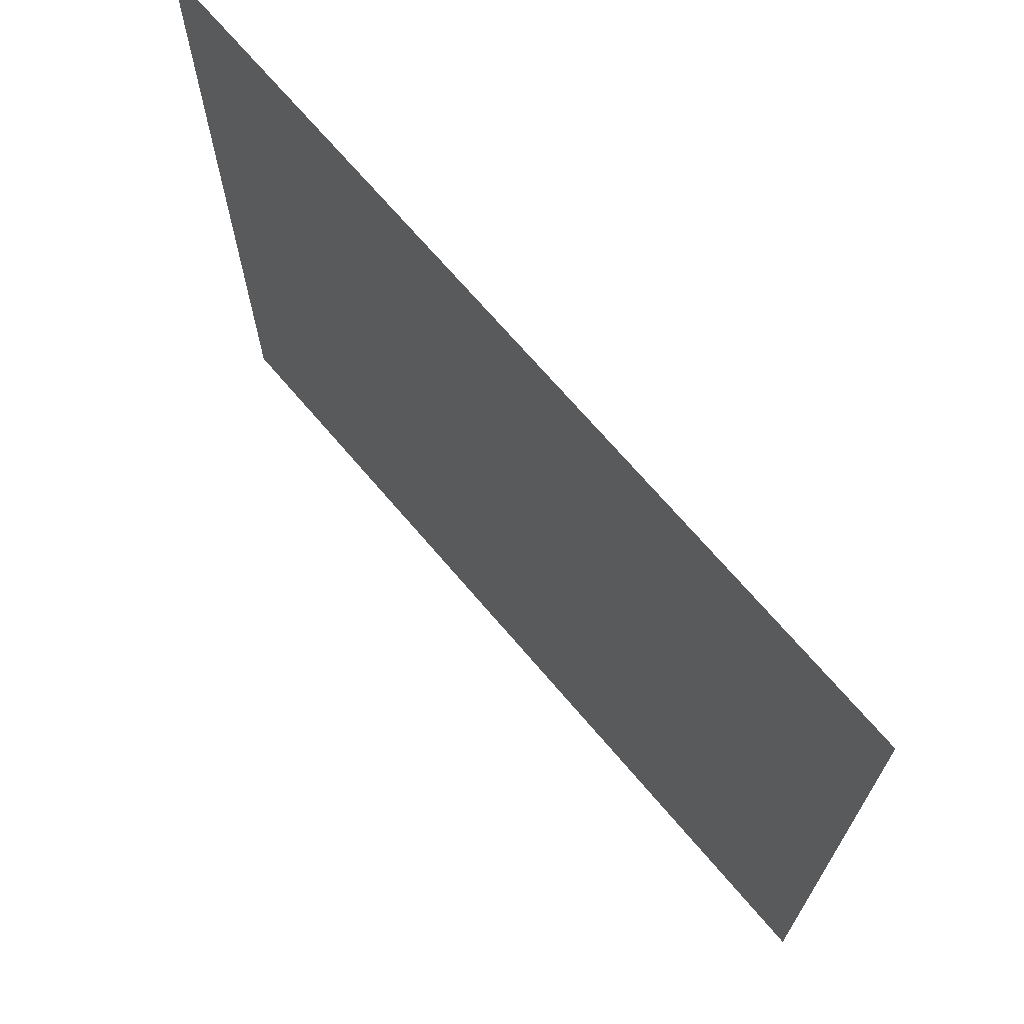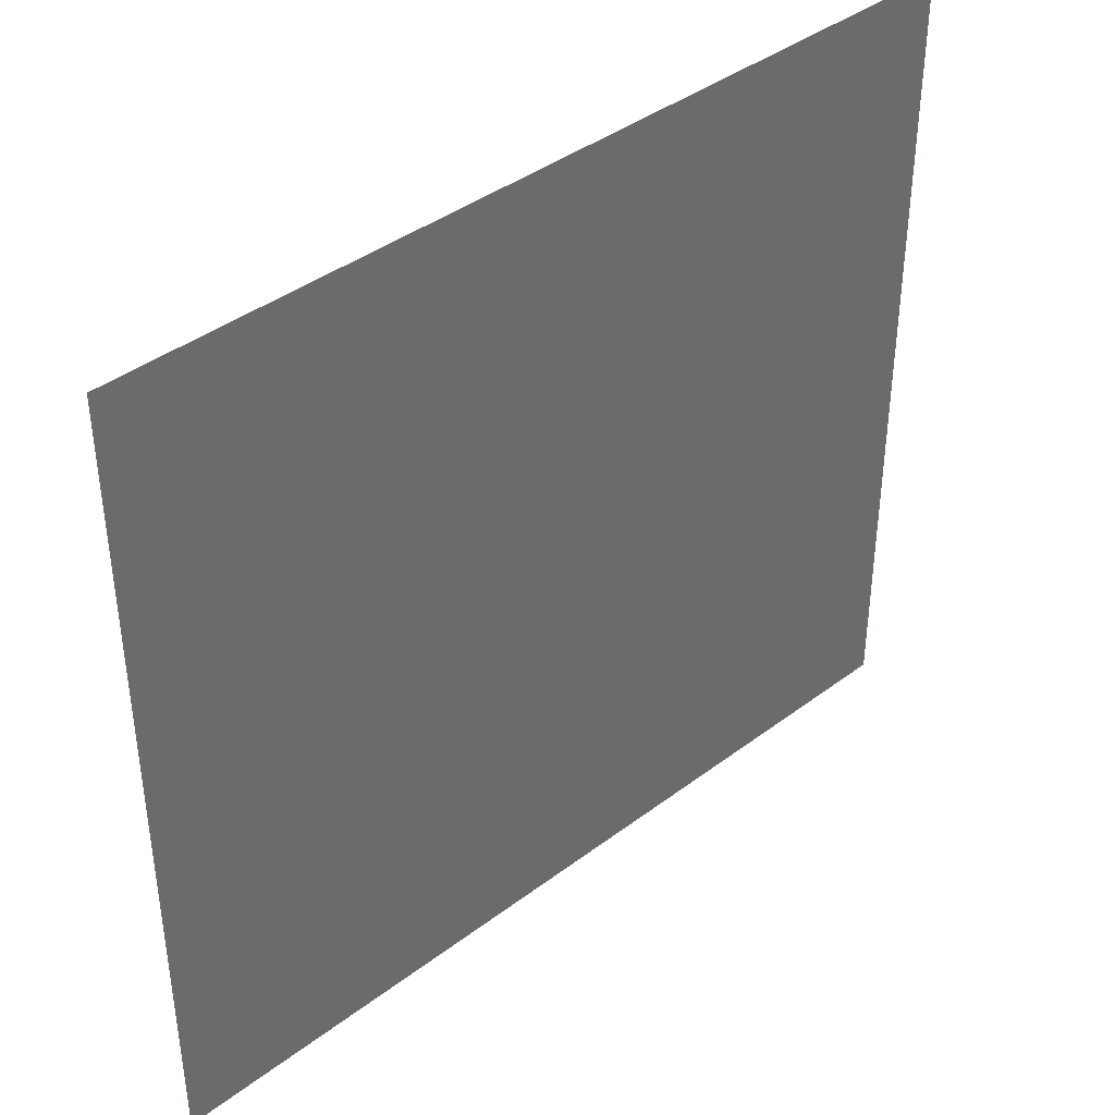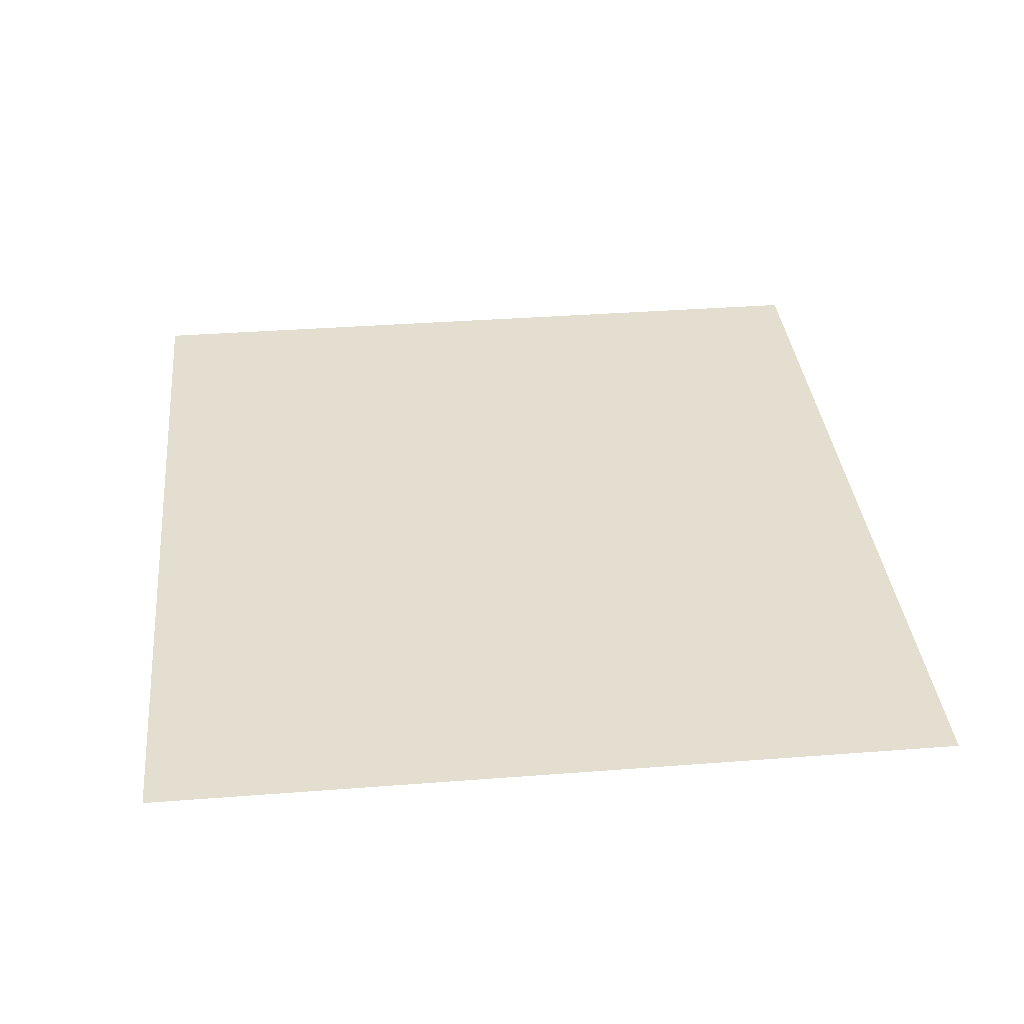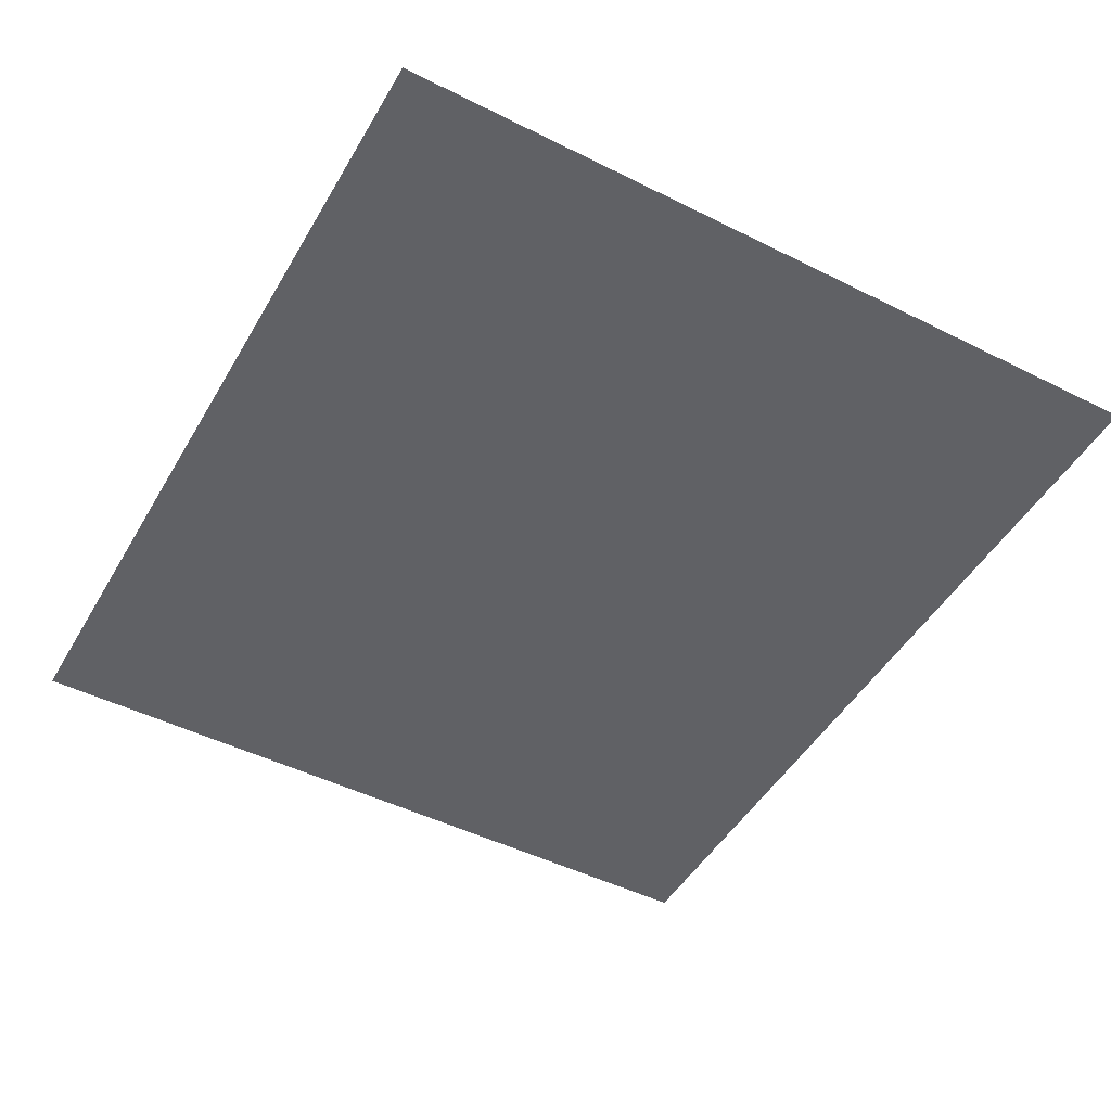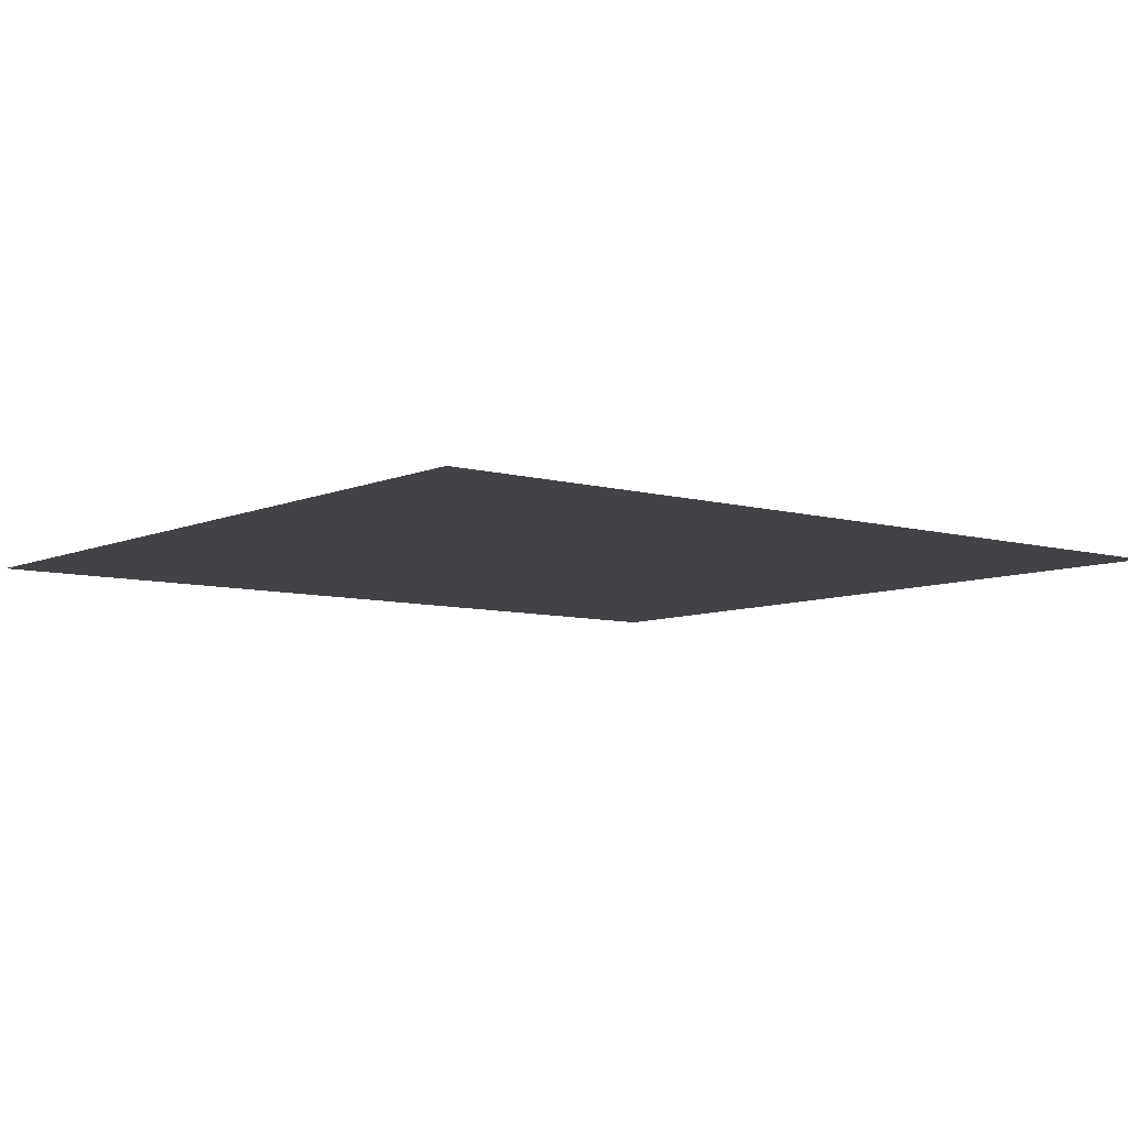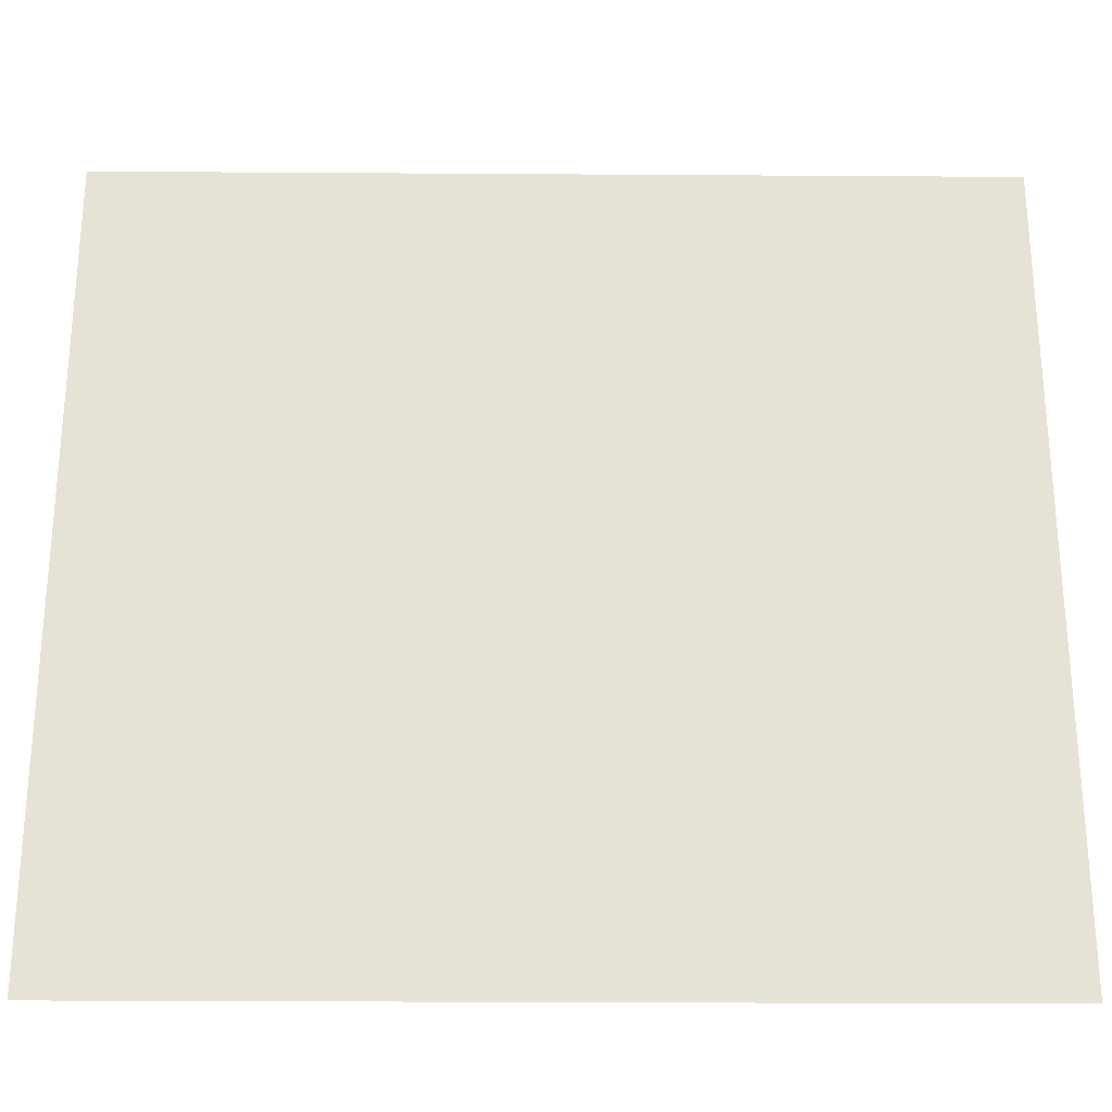
<metadata>
{"format":"obj","ext":"obj","renderer":"f3d","projection":"perspective","resolution":1024,"background":"white","views":[{"elev":69.8,"azim":49.6,"up":"+Z"},{"elev":40.2,"azim":-42.9,"up":"+Z"},{"elev":35.7,"azim":84.2,"up":"+Y"},{"elev":-48.1,"azim":60.8,"up":"+Y"},{"elev":-7.5,"azim":-38.8,"up":"+Y"},{"elev":-26.5,"azim":179.4,"up":"+Z"}]}
</metadata>
<code>
g m_dlc07_worldtext_6
v 1.204 -4.234e-16 -1.096
v 1.204 4.234e-16 1.096
v -1.204 4.234e-16 1.096
v -1.204 -4.234e-16 -1.096
g m_dlc07_worldtext_6_0
f 3 2 1
f 4 3 1

</code>
